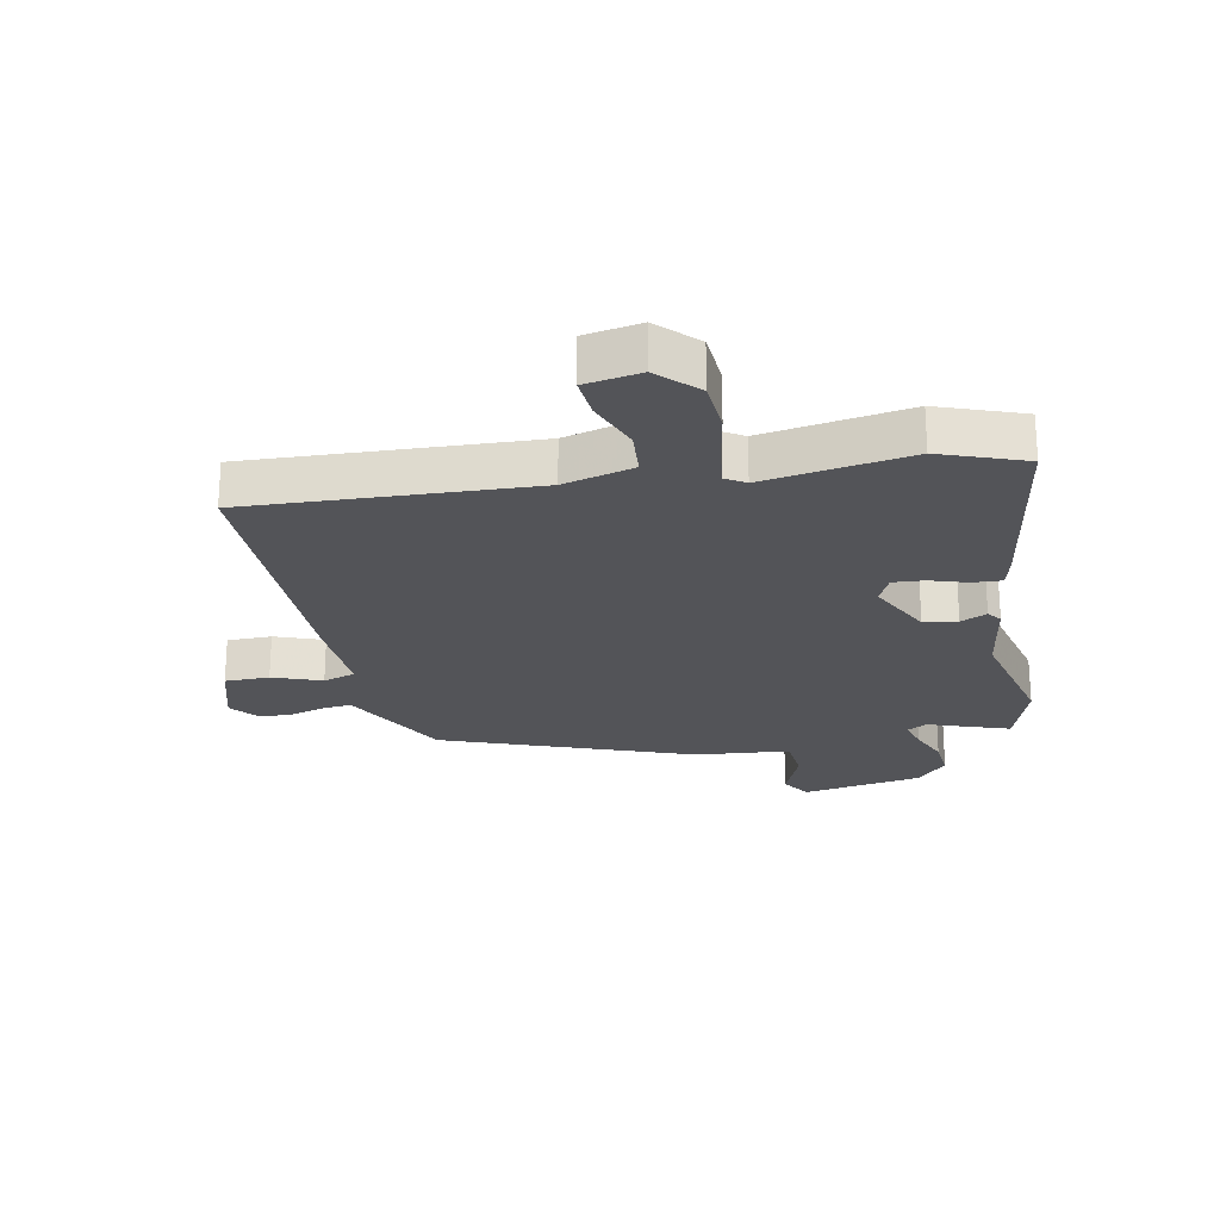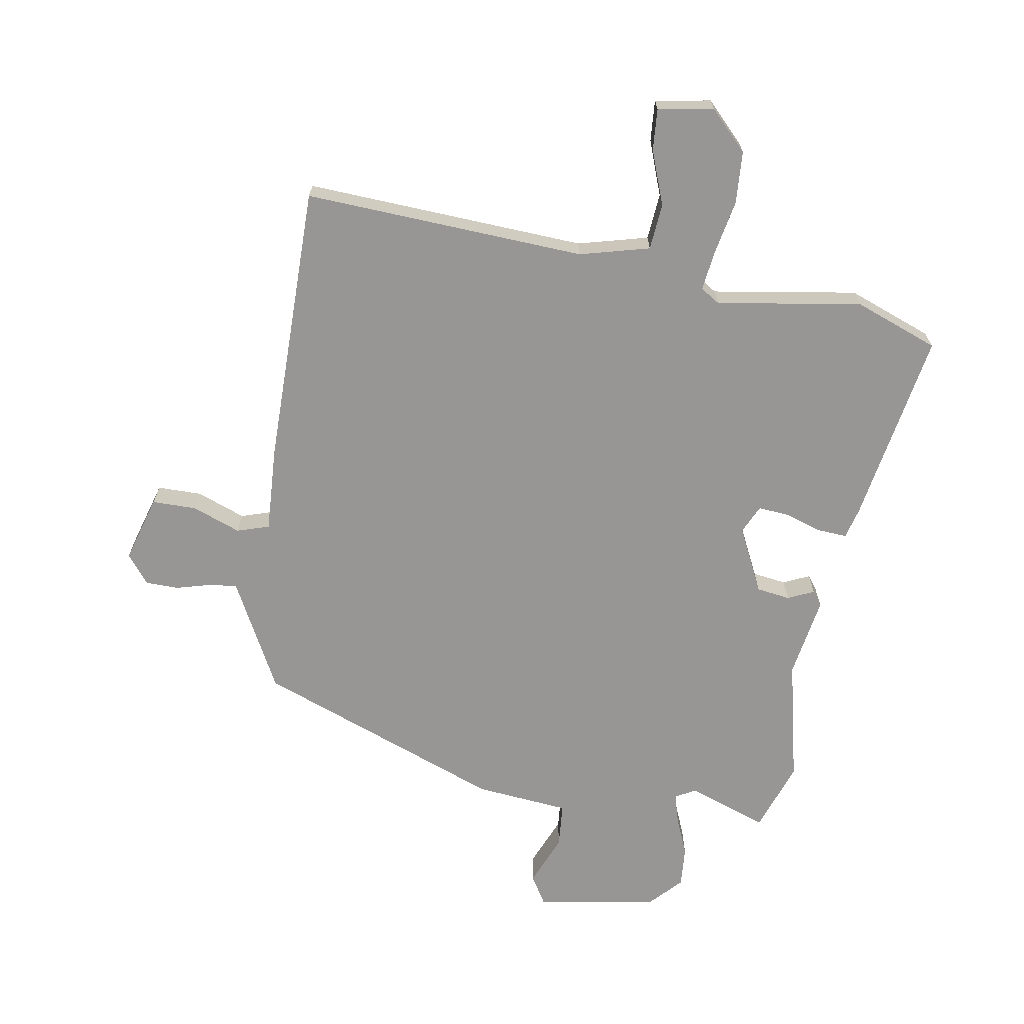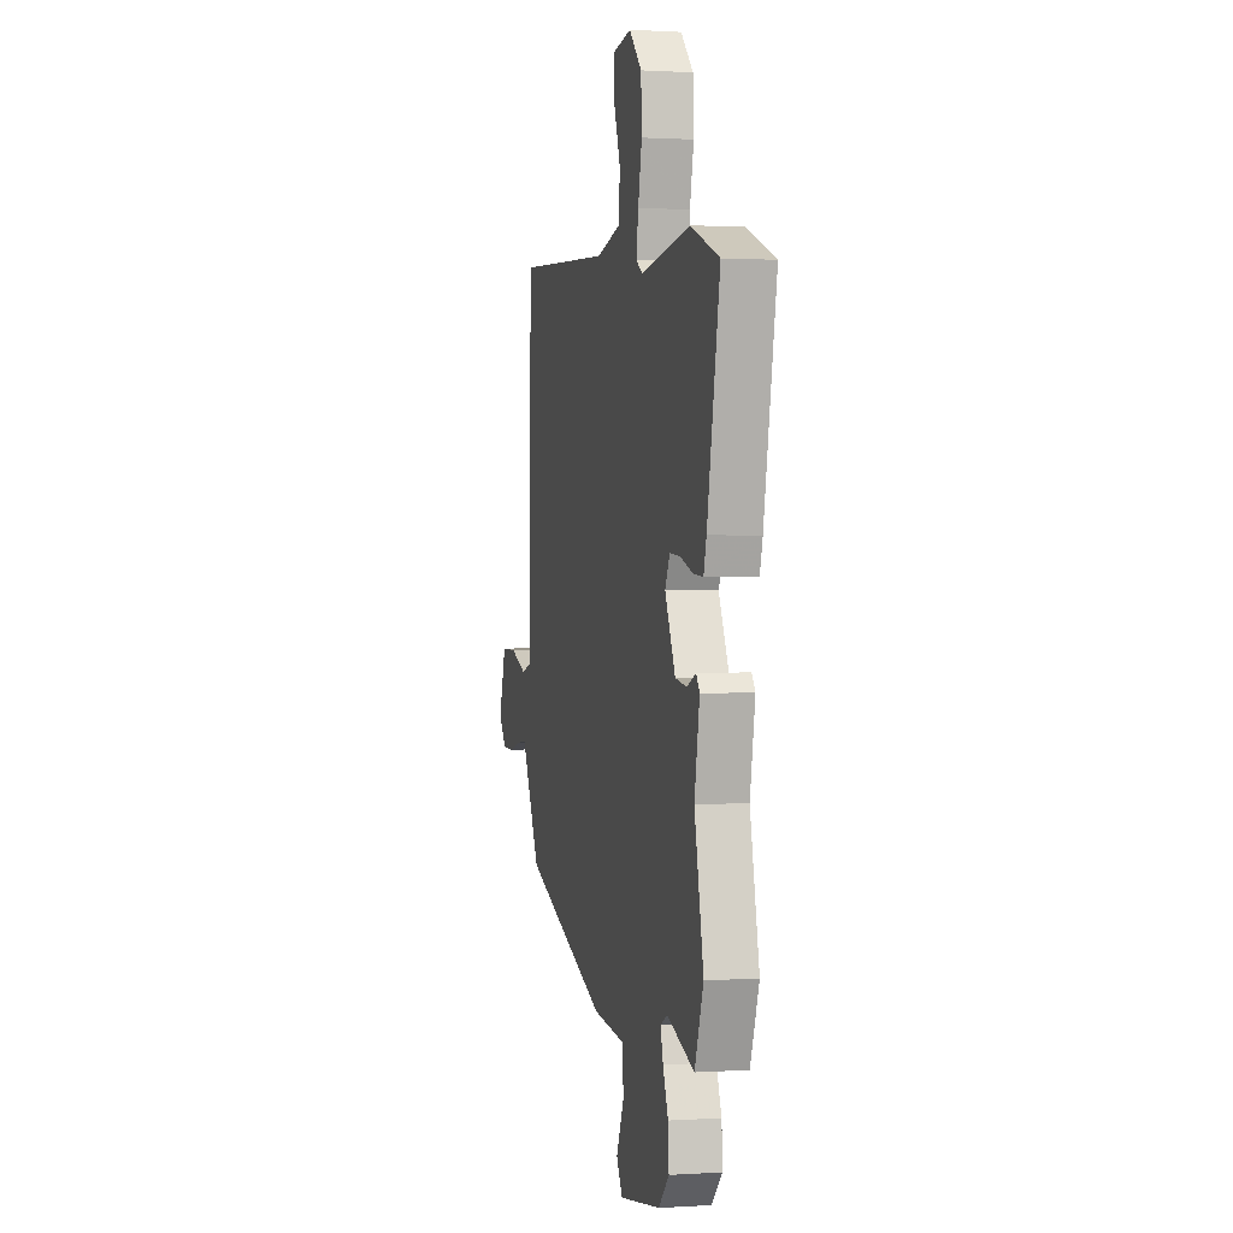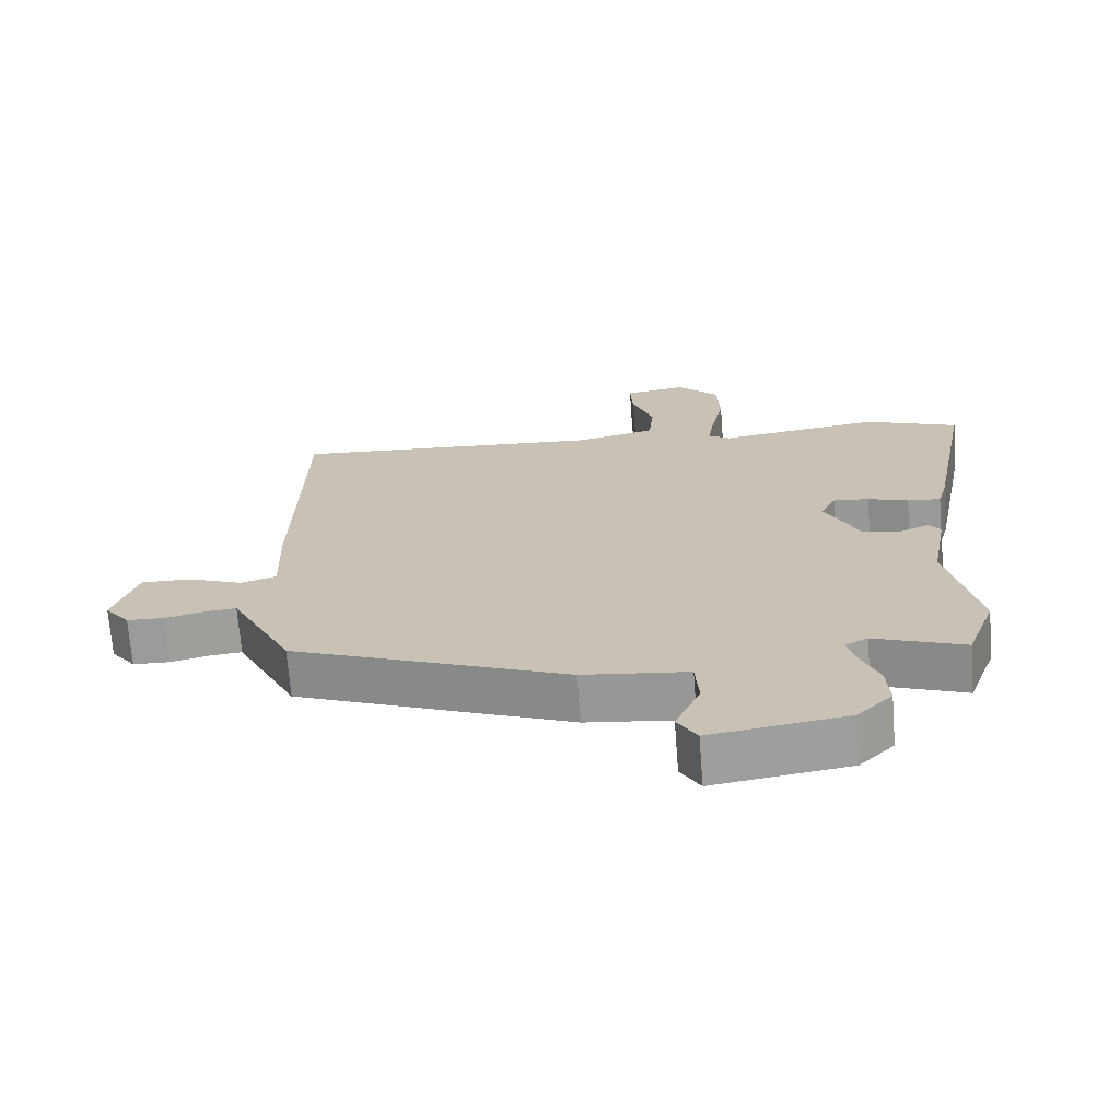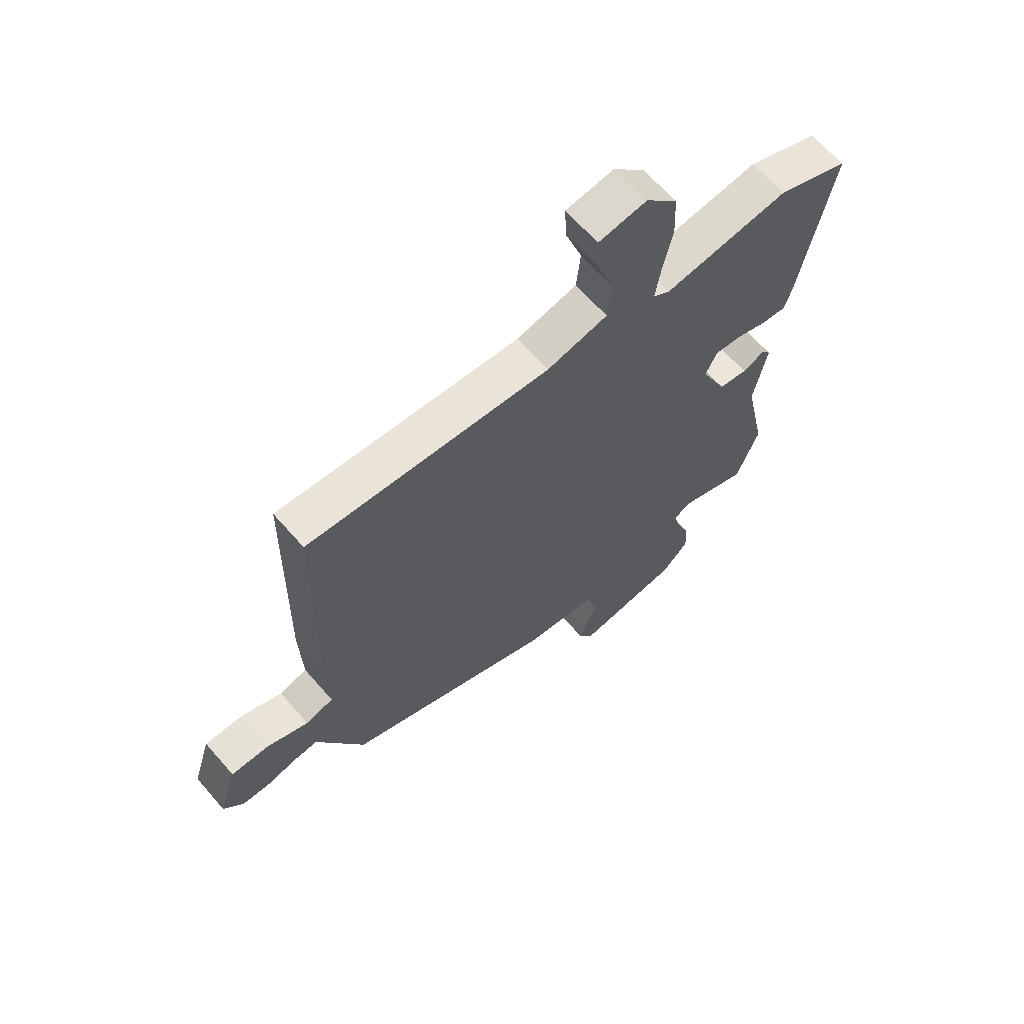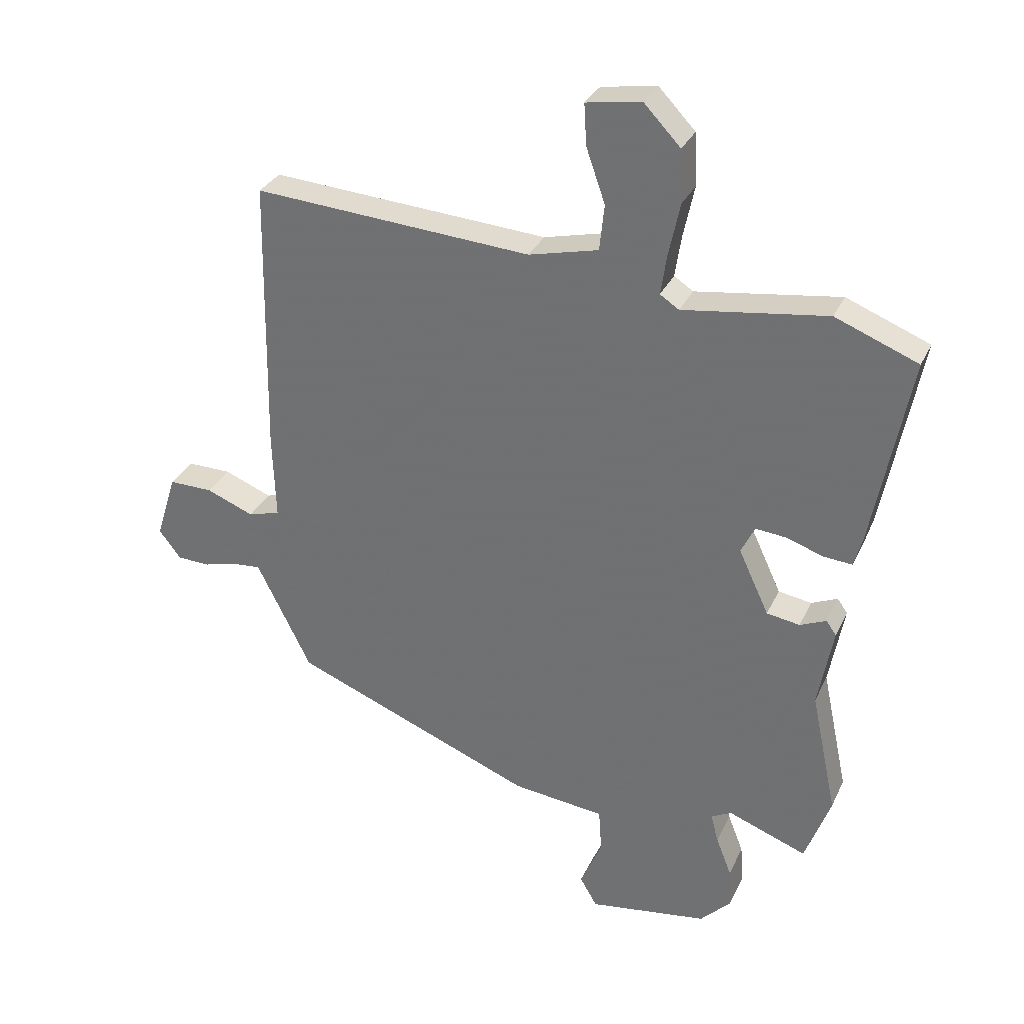
<metadata>
{"format":"obj","ext":"obj","renderer":"f3d","projection":"perspective","resolution":1024,"background":"white","views":[{"elev":-23.6,"azim":12.7,"up":"+Y"},{"elev":-67.9,"azim":-8.5,"up":"+Y"},{"elev":0.9,"azim":76.6,"up":"+Z"},{"elev":-70.0,"azim":4.4,"up":"+Z"},{"elev":64.8,"azim":-41.1,"up":"+Z"},{"elev":31.3,"azim":21.8,"up":"+Z"}]}
</metadata>
<code>
v -0.489 0.07 0.56
v -0.021 0.07 0.527
v 0.096 0.07 0.555
v 0.104 0.07 0.632
v 0.072 0.07 0.723
v 0.068 0.07 0.792
v 0.161 0.07 0.806
v 0.222 0.07 0.742
v 0.226 0.07 0.654
v 0.207 0.07 0.565
v 0.197 0.07 0.498
v 0.229 0.07 0.477
v 0.471 0.07 0.511
v 0.61 0.07 0.456
v 0.548 0.07 0.133
v 0.534 0.07 0.083
v 0.485 0.07 0.087
v 0.425 0.07 0.108
v 0.372 0.07 0.113
v 0.349 0.07 0.066
v 0.4 0.07 -0.043
v 0.456 0.07 -0.052
v 0.5 0.07 -0.033
v 0.517 0.07 -0.057
v 0.492 0.07 -0.193
v 0.536 0.07 -0.401
v 0.493 0.07 -0.519
v 0.36 0.07 -0.469
v 0.326 0.07 -0.487
v 0.339 0.07 -0.536
v 0.365 0.07 -0.602
v 0.369 0.07 -0.67
v 0.317 0.07 -0.723
v 0.116 0.07 -0.753
v 0.087 0.07 -0.703
v 0.124 0.07 -0.618
v 0.119 0.07 -0.543
v -0.037 0.07 -0.525
v -0.446 0.07 -0.361
v -0.519 0.07 -0.215
v -0.538 0.07 -0.177
v -0.584 0.07 -0.181
v -0.643 0.07 -0.196
v -0.698 0.07 -0.194
v -0.735 0.07 -0.146
v -0.7 0.07 -0.035
v -0.626 0.07 -0.036
v -0.546 0.07 -0.068
v -0.492 0.07 -0.052
v -0.497 0.07 0.092
v -0.489 0 0.56
v -0.021 0 0.527
v 0.096 0 0.555
v 0.104 0 0.632
v 0.072 0 0.723
v 0.068 0 0.792
v 0.161 0 0.806
v 0.222 0 0.742
v 0.226 0 0.654
v 0.207 0 0.565
v 0.197 0 0.498
v 0.229 0 0.477
v 0.471 0 0.511
v 0.61 0 0.456
v 0.548 0 0.133
v 0.534 0 0.083
v 0.485 0 0.087
v 0.425 0 0.108
v 0.372 0 0.113
v 0.349 0 0.066
v 0.4 0 -0.043
v 0.456 0 -0.052
v 0.5 0 -0.033
v 0.517 0 -0.057
v 0.492 0 -0.193
v 0.536 0 -0.401
v 0.493 0 -0.519
v 0.36 0 -0.469
v 0.326 0 -0.487
v 0.339 0 -0.536
v 0.365 0 -0.602
v 0.369 0 -0.67
v 0.317 0 -0.723
v 0.116 0 -0.753
v 0.087 0 -0.703
v 0.124 0 -0.618
v 0.119 0 -0.543
v -0.037 0 -0.525
v -0.446 0 -0.361
v -0.519 0 -0.215
v -0.538 0 -0.177
v -0.584 0 -0.181
v -0.643 0 -0.196
v -0.698 0 -0.194
v -0.735 0 -0.146
v -0.7 0 -0.035
v -0.626 0 -0.036
v -0.546 0 -0.068
v -0.492 0 -0.052
v -0.497 0 0.092
f 49 50 1 2
f 46 47 48
f 45 46 48
f 44 45 48
f 43 44 48
f 42 43 48
f 41 42 48 49
f 49 2 3
f 41 49 3
f 40 41 3
f 39 40 3
f 38 39 3
f 37 38 3
f 34 35 36
f 33 34 36
f 32 33 36
f 31 32 36
f 30 31 36
f 29 30 36 37
f 37 3 4
f 29 37 4
f 28 29 4
f 25 26 27 28
f 24 25 28
f 23 24 28
f 22 23 28
f 21 22 28
f 20 21 28
f 16 17 18
f 15 16 18
f 14 15 18
f 13 14 18
f 12 13 18
f 11 12 18 19
f 8 9 10
f 7 8 10
f 6 7 10
f 5 6 10
f 4 5 10
f 4 10 11
f 20 28 4 11
f 11 19 20
f 52 51 100 99
f 98 97 96
f 98 96 95
f 98 95 94
f 98 94 93
f 98 93 92
f 99 98 92 91
f 53 52 99
f 53 99 91
f 53 91 90
f 53 90 89
f 53 89 88
f 53 88 87
f 86 85 84
f 86 84 83
f 86 83 82
f 86 82 81
f 86 81 80
f 87 86 80 79
f 54 53 87
f 54 87 79
f 54 79 78
f 78 77 76 75
f 78 75 74
f 78 74 73
f 78 73 72
f 78 72 71
f 78 71 70
f 68 67 66
f 68 66 65
f 68 65 64
f 68 64 63
f 68 63 62
f 69 68 62 61
f 60 59 58
f 60 58 57
f 60 57 56
f 60 56 55
f 60 55 54
f 61 60 54
f 61 54 78 70
f 70 69 61
f 1 51 52 2
f 2 52 53 3
f 3 53 54 4
f 4 54 55 5
f 5 55 56 6
f 6 56 57 7
f 7 57 58 8
f 8 58 59 9
f 9 59 60 10
f 10 60 61 11
f 11 61 62 12
f 12 62 63 13
f 13 63 64 14
f 14 64 65 15
f 15 65 66 16
f 16 66 67 17
f 17 67 68 18
f 18 68 69 19
f 19 69 70 20
f 20 70 71 21
f 21 71 72 22
f 22 72 73 23
f 23 73 74 24
f 24 74 75 25
f 25 75 76 26
f 26 76 77 27
f 27 77 78 28
f 28 78 79 29
f 29 79 80 30
f 30 80 81 31
f 31 81 82 32
f 32 82 83 33
f 33 83 84 34
f 34 84 85 35
f 35 85 86 36
f 36 86 87 37
f 37 87 88 38
f 38 88 89 39
f 39 89 90 40
f 40 90 91 41
f 41 91 92 42
f 42 92 93 43
f 43 93 94 44
f 44 94 95 45
f 45 95 96 46
f 46 96 97 47
f 47 97 98 48
f 48 98 99 49
f 49 99 100 50
f 50 100 51 1

</code>
